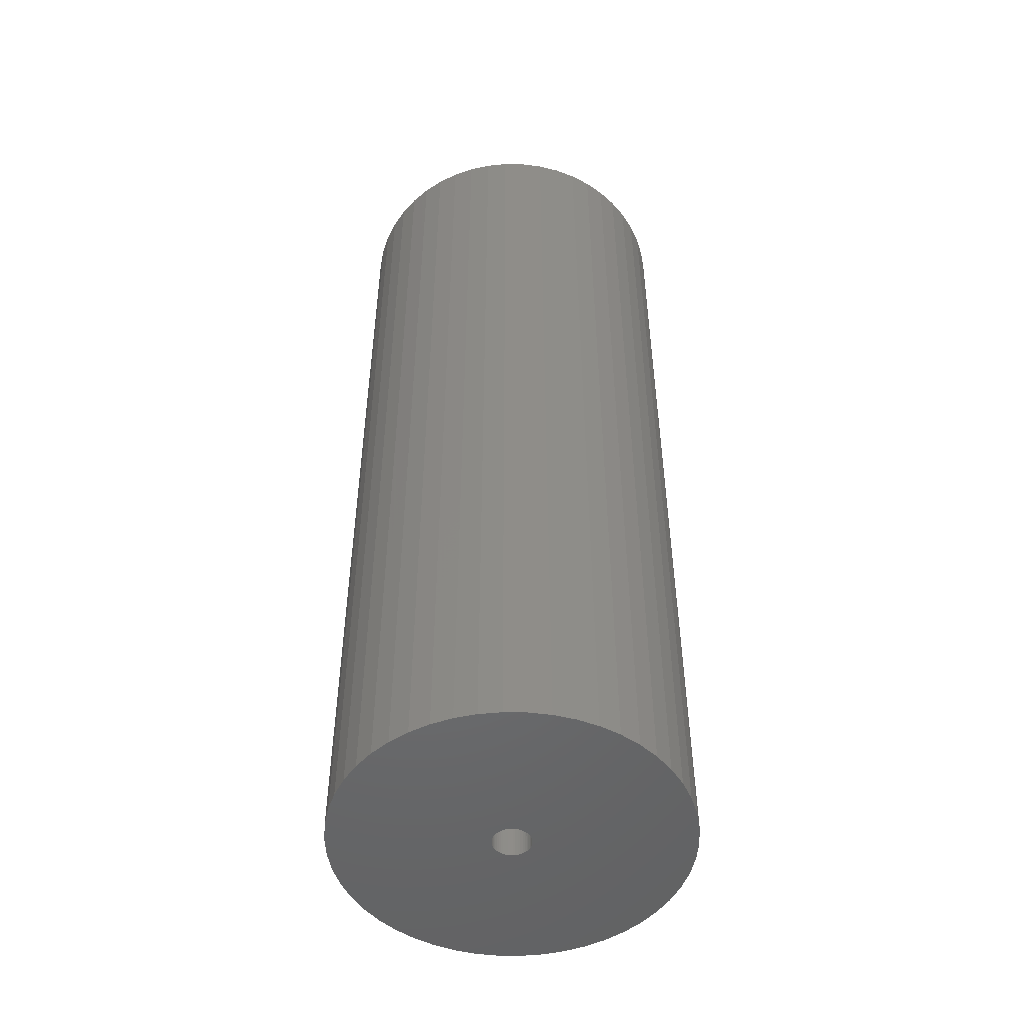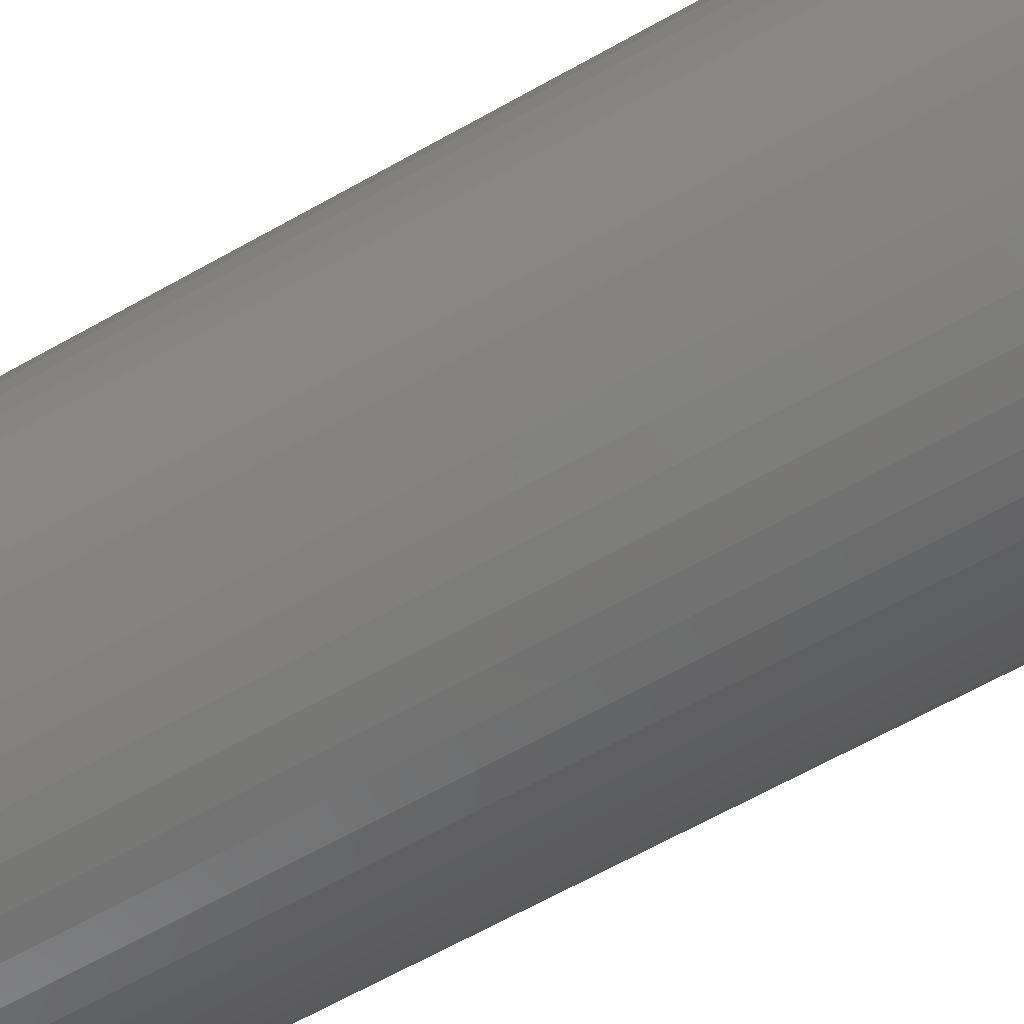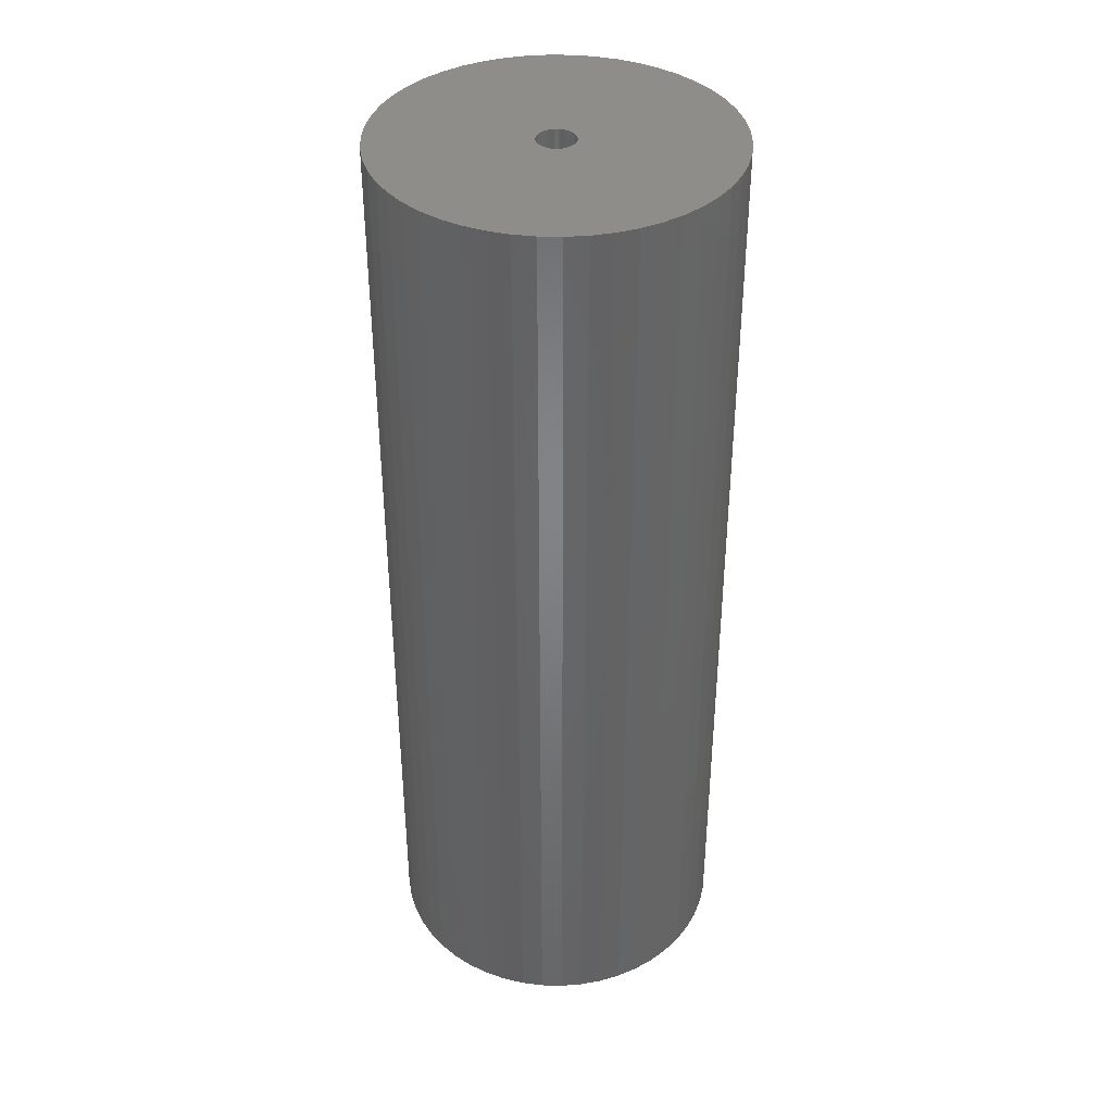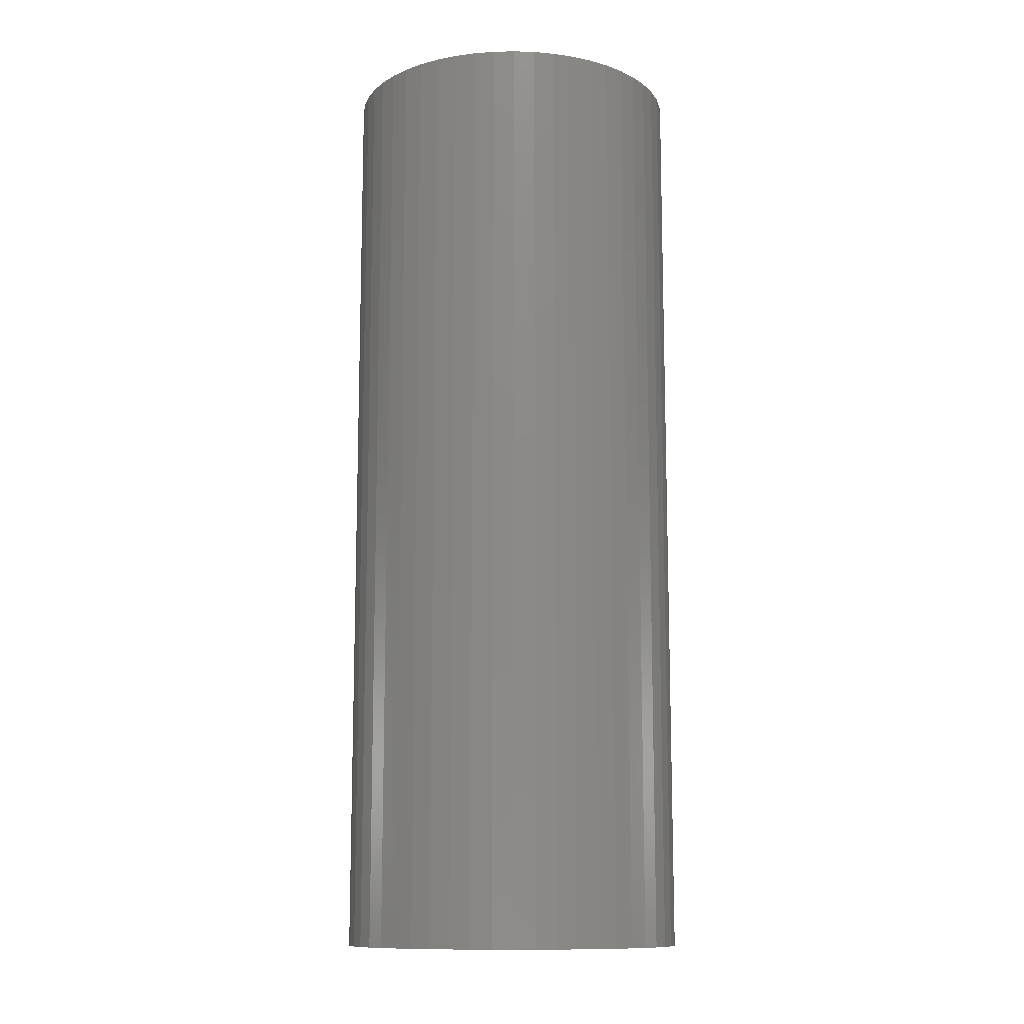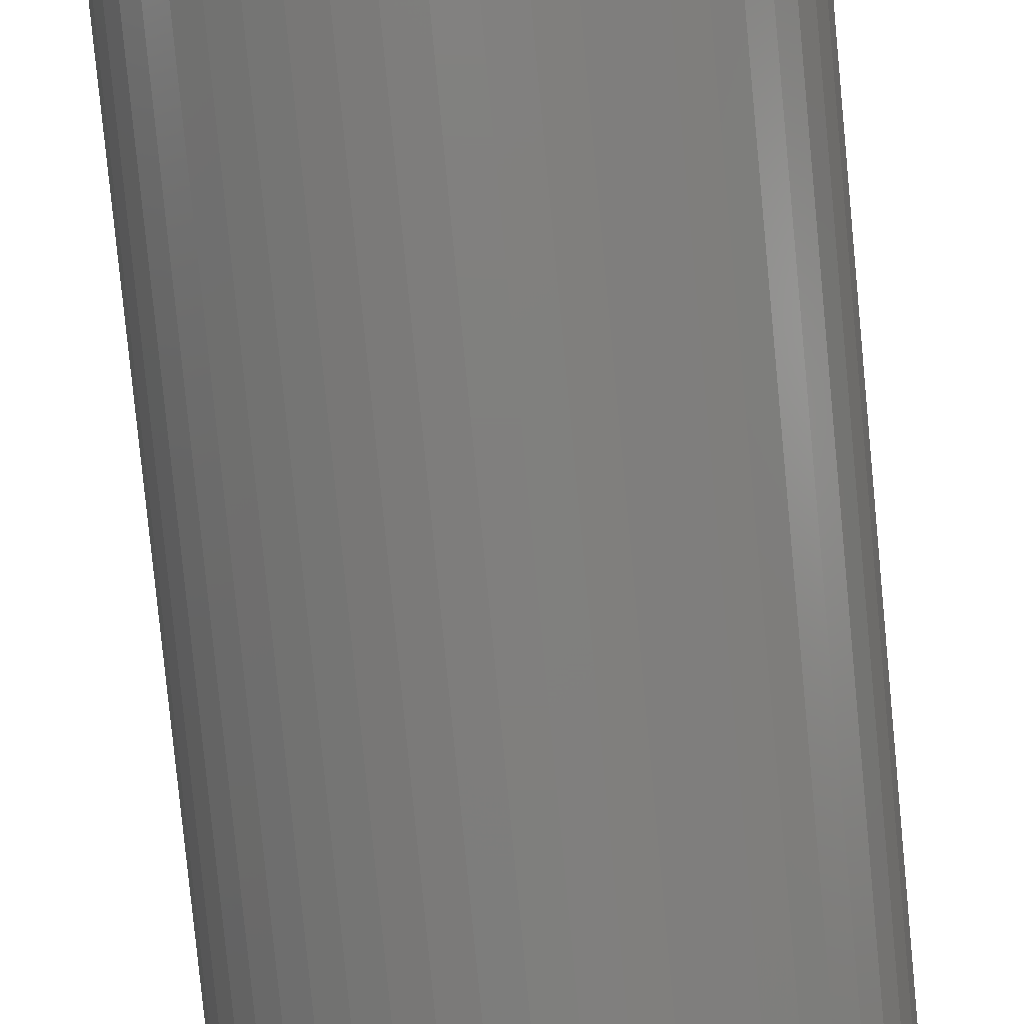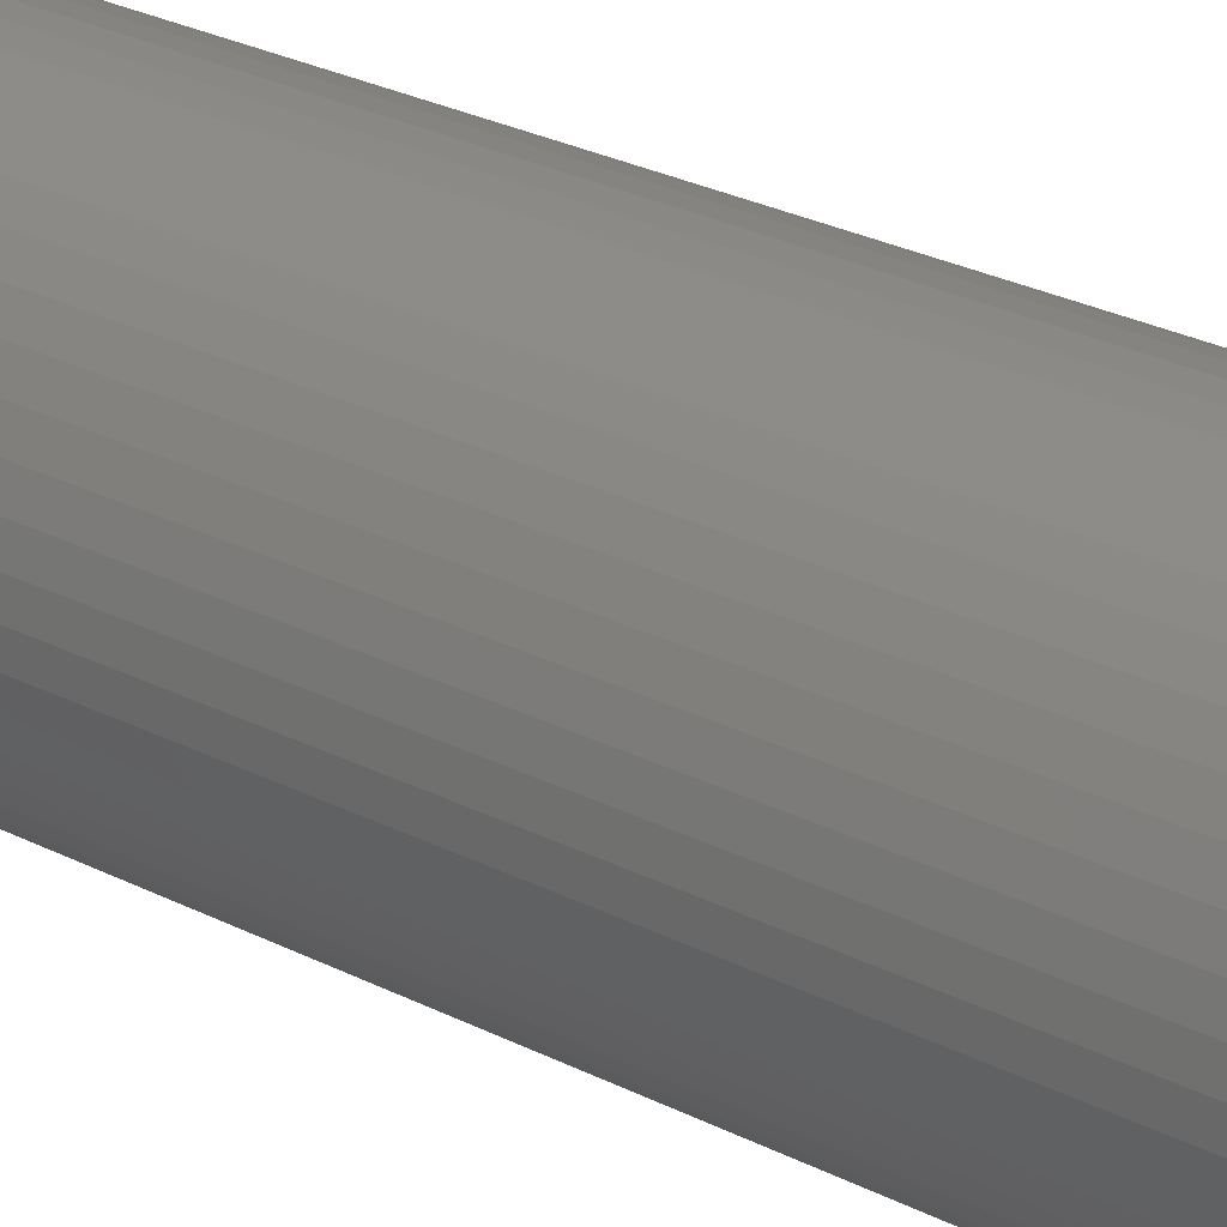
<metadata>
{"format":"stl","ext":"stl","renderer":"f3d","projection":"perspective","resolution":1024,"background":"white","views":[{"elev":-49.8,"azim":-166.5,"up":"+Z"},{"elev":-64.3,"azim":-60.3,"up":"+Y"},{"elev":38.7,"azim":16.1,"up":"+Z"},{"elev":-11.8,"azim":132.5,"up":"+Z"},{"elev":-79.4,"azim":5.5,"up":"+Y"},{"elev":31.6,"azim":124.6,"up":"+Y"}]}
</metadata>
<code>
# stl→obj: 200 verts, 400 faces
v 16.5 0 45
v 16.37 2.068 -45
v 16.37 2.068 45
v 16.5 0 -45
v -16.5 0 -45
v -16.37 2.068 45
v -16.37 2.068 -45
v -16.5 0 45
v 1.036 16.47 -45
v -1.036 16.47 45
v 1.036 16.47 45
v -1.036 16.47 -45
v -1.036 -16.47 -45
v 1.036 -16.47 45
v -1.036 -16.47 45
v 1.036 -16.47 -45
v 12.03 11.29 -45
v 10.52 12.71 45
v 12.03 11.29 45
v 10.52 12.71 -45
v -10.52 12.71 -45
v -12.03 11.29 45
v -10.52 12.71 45
v -12.03 11.29 -45
v -5.099 15.69 -45
v -7.025 14.93 45
v -5.099 15.69 45
v -7.025 14.93 -45
v 15.34 6.074 45
v 14.46 7.949 -45
v 14.46 7.949 45
v 15.34 6.074 -45
v 15.98 4.103 -45
v 15.98 4.103 45
v 7.025 14.93 -45
v 5.099 15.69 45
v 7.025 14.93 45
v 5.099 15.69 -45
v 8.841 13.93 -45
v 8.841 13.93 45
v -15.34 6.074 -45
v -14.46 7.949 45
v -14.46 7.949 -45
v -15.34 6.074 45
v -15.98 4.103 -45
v -15.98 4.103 45
v -8.841 13.93 45
v -8.841 13.93 -45
v -3.092 16.21 -45
v -3.092 16.21 45
v 5.099 -15.69 -45
v 7.025 -14.93 45
v 5.099 -15.69 45
v 7.025 -14.93 -45
v 13.35 9.698 45
v 13.35 9.698 -45
v 3.092 16.21 45
v 3.092 16.21 -45
v -13.35 9.698 45
v -13.35 9.698 -45
v 1.8 0 45
v 1.786 0.2256 45
v 16.37 -2.068 45
v 1.743 0.4476 45
v 1.786 -0.2256 45
v 1.674 0.6626 45
v 15.98 -4.103 45
v 1.577 0.8672 45
v 1.743 -0.4476 45
v 1.456 1.058 45
v 15.34 -6.074 45
v 1.312 1.232 45
v 1.674 -0.6626 45
v 1.147 1.387 45
v 14.46 -7.949 45
v 0.9645 1.52 45
v 1.577 -0.8672 45
v 0.7664 1.629 45
v 13.35 -9.698 45
v 0.5562 1.712 45
v 1.456 -1.058 45
v 12.03 -11.29 45
v 0.3373 1.768 45
v 0.113 1.796 45
v -0.113 1.796 45
v -0.3373 1.768 45
v -0.5562 1.712 45
v -0.7664 1.629 45
v -0.9645 1.52 45
v -1.147 1.387 45
v -1.312 1.232 45
v -1.456 1.058 45
v 1.312 -1.232 45
v 10.52 -12.71 45
v 1.147 -1.387 45
v 8.841 -13.93 45
v 0.9645 -1.52 45
v 0.7664 -1.629 45
v 0.5562 -1.712 45
v 3.092 -16.21 45
v 0.3373 -1.768 45
v 0.113 -1.796 45
v -0.113 -1.796 45
v -0.3373 -1.768 45
v -3.092 -16.21 45
v -0.5562 -1.712 45
v -5.099 -15.69 45
v -0.7664 -1.629 45
v -7.025 -14.93 45
v -0.9645 -1.52 45
v -8.841 -13.93 45
v -1.147 -1.387 45
v -10.52 -12.71 45
v -1.312 -1.232 45
v -12.03 -11.29 45
v -1.456 -1.058 45
v -13.35 -9.698 45
v -1.577 -0.8672 45
v -14.46 -7.949 45
v -1.674 -0.6626 45
v -15.34 -6.074 45
v -1.743 -0.4476 45
v -15.98 -4.103 45
v -1.786 -0.2256 45
v -16.37 -2.068 45
v -1.8 0 45
v -1.577 0.8672 45
v -1.674 0.6626 45
v -1.743 0.4476 45
v -1.786 0.2256 45
v 16.37 -2.068 -45
v 15.98 -4.103 -45
v -12.03 -11.29 -45
v -10.52 -12.71 -45
v -14.46 -7.949 -45
v -15.34 -6.074 -45
v -13.35 -9.698 -45
v 1.8 0 -45
v 1.786 -0.2256 -45
v 1.743 -0.4476 -45
v 15.34 -6.074 -45
v 1.786 0.2256 -45
v 1.674 -0.6626 -45
v 14.46 -7.949 -45
v 1.577 -0.8672 -45
v 13.35 -9.698 -45
v 1.743 0.4476 -45
v 1.456 -1.058 -45
v 12.03 -11.29 -45
v 1.312 -1.232 -45
v 10.52 -12.71 -45
v 1.674 0.6626 -45
v 1.147 -1.387 -45
v 8.841 -13.93 -45
v 0.9645 -1.52 -45
v 1.577 0.8672 -45
v 0.7664 -1.629 -45
v 0.5562 -1.712 -45
v 3.092 -16.21 -45
v 1.456 1.058 -45
v 0.3373 -1.768 -45
v 0.113 -1.796 -45
v -0.113 -1.796 -45
v -0.3373 -1.768 -45
v -3.092 -16.21 -45
v -0.5562 -1.712 -45
v -5.099 -15.69 -45
v -0.7664 -1.629 -45
v -7.025 -14.93 -45
v -0.9645 -1.52 -45
v -8.841 -13.93 -45
v -1.147 -1.387 -45
v -1.312 -1.232 -45
v -1.456 -1.058 -45
v 1.312 1.232 -45
v 1.147 1.387 -45
v 0.9645 1.52 -45
v 0.7664 1.629 -45
v 0.5562 1.712 -45
v 0.3373 1.768 -45
v 0.113 1.796 -45
v -0.113 1.796 -45
v -0.3373 1.768 -45
v -0.5562 1.712 -45
v -0.7664 1.629 -45
v -0.9645 1.52 -45
v -1.147 1.387 -45
v -1.312 1.232 -45
v -1.456 1.058 -45
v -1.577 0.8672 -45
v -1.674 0.6626 -45
v -1.743 0.4476 -45
v -1.786 0.2256 -45
v -1.8 0 -45
v -1.577 -0.8672 -45
v -1.674 -0.6626 -45
v -1.743 -0.4476 -45
v -15.98 -4.103 -45
v -1.786 -0.2256 -45
v -16.37 -2.068 -45
f 1 2 3
f 2 1 4
f 5 6 7
f 6 5 8
f 9 10 11
f 10 9 12
f 13 14 15
f 14 13 16
f 17 18 19
f 18 17 20
f 21 22 23
f 22 21 24
f 25 26 27
f 26 25 28
f 29 30 31
f 30 29 32
f 3 33 34
f 33 3 2
f 35 36 37
f 36 35 38
f 39 37 40
f 37 39 35
f 41 42 43
f 42 41 44
f 45 44 41
f 44 45 46
f 28 47 26
f 47 28 48
f 49 27 50
f 27 49 25
f 51 52 53
f 52 51 54
f 34 32 29
f 32 34 33
f 55 17 19
f 17 55 56
f 31 56 55
f 56 31 30
f 38 57 36
f 57 38 58
f 58 11 57
f 11 58 9
f 20 40 18
f 40 20 39
f 43 59 60
f 59 43 42
f 60 22 24
f 22 60 59
f 7 46 45
f 46 7 6
f 61 1 3
f 62 3 34
f 1 61 63
f 64 34 29
f 65 63 61
f 66 29 31
f 63 65 67
f 68 31 55
f 69 67 65
f 70 55 19
f 67 69 71
f 72 19 18
f 73 71 69
f 74 18 40
f 71 73 75
f 76 40 37
f 77 75 73
f 78 37 36
f 75 77 79
f 80 36 57
f 81 79 77
f 79 81 82
f 3 62 61
f 34 64 62
f 29 66 64
f 31 68 66
f 55 70 68
f 19 72 70
f 18 74 72
f 83 57 11
f 40 76 74
f 37 78 76
f 36 80 78
f 57 83 80
f 11 84 83
f 11 85 84
f 10 85 11
f 85 10 86
f 50 86 10
f 86 50 87
f 27 87 50
f 87 27 88
f 26 88 27
f 88 26 89
f 47 89 26
f 89 47 90
f 23 90 47
f 90 23 91
f 22 91 23
f 91 22 92
f 93 82 81
f 82 93 94
f 95 94 93
f 94 95 96
f 97 96 95
f 96 97 52
f 98 52 97
f 52 98 53
f 99 53 98
f 53 99 100
f 101 100 99
f 100 101 14
f 102 14 101
f 103 14 102
f 15 103 104
f 105 104 106
f 107 106 108
f 109 108 110
f 103 15 14
f 111 110 112
f 113 112 114
f 115 114 116
f 117 116 118
f 119 118 120
f 121 120 122
f 123 122 124
f 125 124 126
f 59 92 22
f 104 105 15
f 92 59 127
f 106 107 105
f 42 127 59
f 108 109 107
f 127 42 128
f 110 111 109
f 44 128 42
f 112 113 111
f 128 44 129
f 114 115 113
f 46 129 44
f 116 117 115
f 129 46 130
f 118 119 117
f 6 130 46
f 120 121 119
f 130 6 126
f 122 123 121
f 8 126 6
f 124 125 123
f 126 8 125
f 48 23 47
f 23 48 21
f 12 50 10
f 50 12 49
f 63 4 1
f 4 63 131
f 67 131 63
f 131 67 132
f 133 113 115
f 113 133 134
f 135 121 136
f 121 135 119
f 137 119 135
f 119 137 117
f 138 4 131
f 139 131 132
f 4 138 2
f 140 132 141
f 142 2 138
f 143 141 144
f 2 142 33
f 145 144 146
f 147 33 142
f 148 146 149
f 33 147 32
f 150 149 151
f 152 32 147
f 153 151 154
f 32 152 30
f 155 154 54
f 156 30 152
f 157 54 51
f 30 156 56
f 158 51 159
f 160 56 156
f 56 160 17
f 131 139 138
f 132 140 139
f 141 143 140
f 144 145 143
f 146 148 145
f 149 150 148
f 151 153 150
f 161 159 16
f 154 155 153
f 54 157 155
f 51 158 157
f 159 161 158
f 16 162 161
f 16 163 162
f 13 163 16
f 163 13 164
f 165 164 13
f 164 165 166
f 167 166 165
f 166 167 168
f 169 168 167
f 168 169 170
f 171 170 169
f 170 171 172
f 134 172 171
f 172 134 173
f 133 173 134
f 173 133 174
f 175 17 160
f 17 175 20
f 176 20 175
f 20 176 39
f 177 39 176
f 39 177 35
f 178 35 177
f 35 178 38
f 179 38 178
f 38 179 58
f 180 58 179
f 58 180 9
f 181 9 180
f 182 9 181
f 12 182 183
f 49 183 184
f 25 184 185
f 28 185 186
f 182 12 9
f 48 186 187
f 21 187 188
f 24 188 189
f 60 189 190
f 43 190 191
f 41 191 192
f 45 192 193
f 7 193 194
f 137 174 133
f 183 49 12
f 174 137 195
f 184 25 49
f 135 195 137
f 185 28 25
f 195 135 196
f 186 48 28
f 136 196 135
f 187 21 48
f 196 136 197
f 188 24 21
f 198 197 136
f 189 60 24
f 197 198 199
f 190 43 60
f 200 199 198
f 191 41 43
f 199 200 194
f 192 45 41
f 5 194 200
f 193 7 45
f 194 5 7
f 54 96 52
f 96 54 154
f 75 141 71
f 141 75 144
f 133 117 137
f 117 133 115
f 136 123 198
f 123 136 121
f 154 94 96
f 94 154 151
f 159 53 100
f 53 159 51
f 16 100 14
f 100 16 159
f 79 144 75
f 144 79 146
f 82 146 79
f 146 82 149
f 71 132 67
f 132 71 141
f 165 15 105
f 15 165 13
f 169 107 109
f 107 169 167
f 167 105 107
f 105 167 165
f 198 125 200
f 125 198 123
f 200 8 5
f 8 200 125
f 151 82 94
f 82 151 149
f 171 109 111
f 109 171 169
f 134 111 113
f 111 134 171
f 138 62 142
f 62 138 61
f 126 193 130
f 193 126 194
f 182 84 85
f 84 182 181
f 162 103 102
f 103 162 163
f 176 72 74
f 72 176 175
f 188 90 91
f 90 188 187
f 185 87 88
f 87 185 184
f 152 68 156
f 68 152 66
f 142 64 147
f 64 142 62
f 179 78 80
f 78 179 178
f 180 80 83
f 80 180 179
f 177 74 76
f 74 177 176
f 128 190 127
f 190 128 191
f 129 191 128
f 191 129 192
f 184 86 87
f 86 184 183
f 161 102 101
f 102 161 162
f 157 99 98
f 99 157 158
f 147 66 152
f 66 147 64
f 160 72 175
f 72 160 70
f 156 70 160
f 70 156 68
f 181 83 84
f 83 181 180
f 178 76 78
f 76 178 177
f 127 189 92
f 189 127 190
f 92 188 91
f 188 92 189
f 130 192 129
f 192 130 193
f 186 88 89
f 88 186 185
f 187 89 90
f 89 187 186
f 183 85 86
f 85 183 182
f 139 61 138
f 61 139 65
f 155 98 97
f 98 155 157
f 150 95 93
f 95 150 153
f 140 65 139
f 65 140 69
f 145 73 143
f 73 145 77
f 150 81 148
f 81 150 93
f 164 106 104
f 106 164 166
f 120 197 122
f 197 120 196
f 158 101 99
f 101 158 161
f 153 97 95
f 97 153 155
f 143 69 140
f 69 143 73
f 148 77 145
f 77 148 81
f 163 104 103
f 104 163 164
f 166 108 106
f 108 166 168
f 170 112 110
f 112 170 172
f 172 114 112
f 114 172 173
f 122 199 124
f 199 122 197
f 124 194 126
f 194 124 199
f 168 110 108
f 110 168 170
f 116 195 118
f 195 116 174
f 118 196 120
f 196 118 195
f 114 174 116
f 174 114 173

</code>
